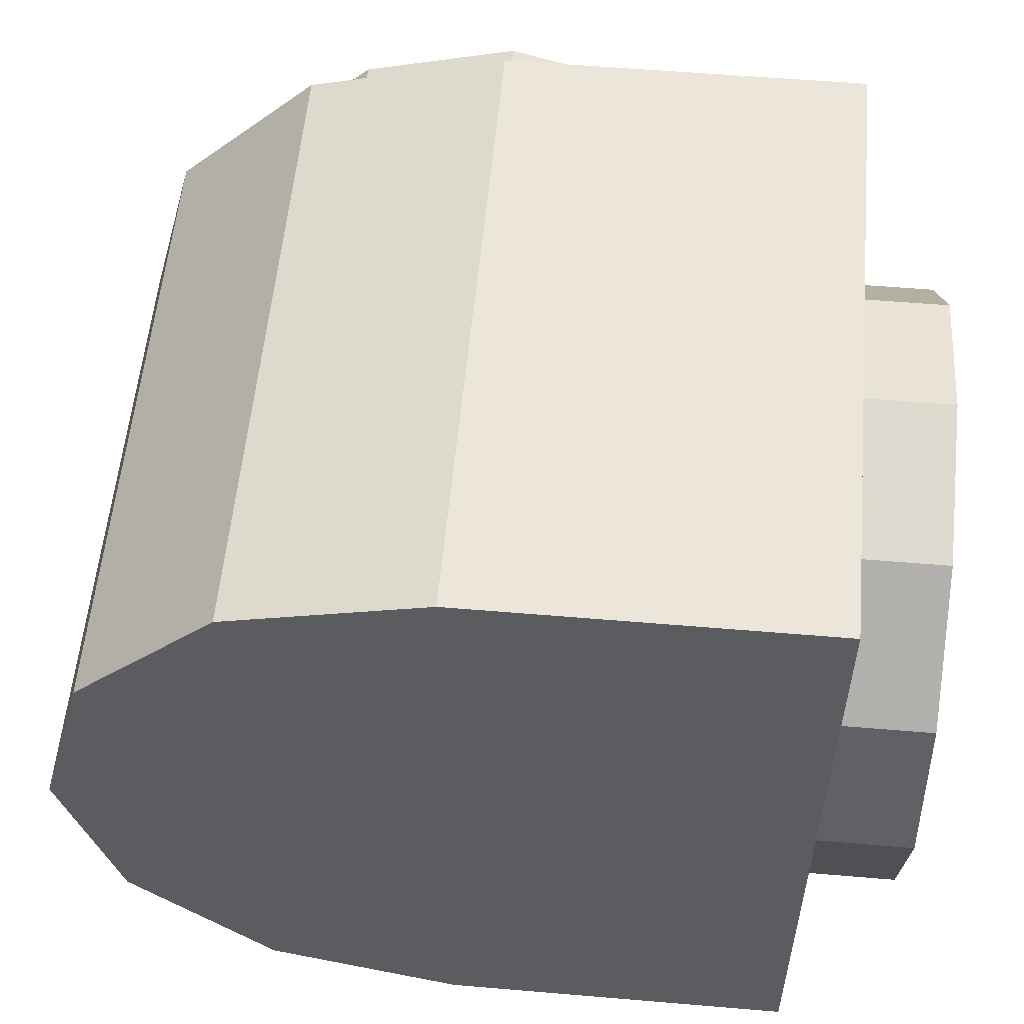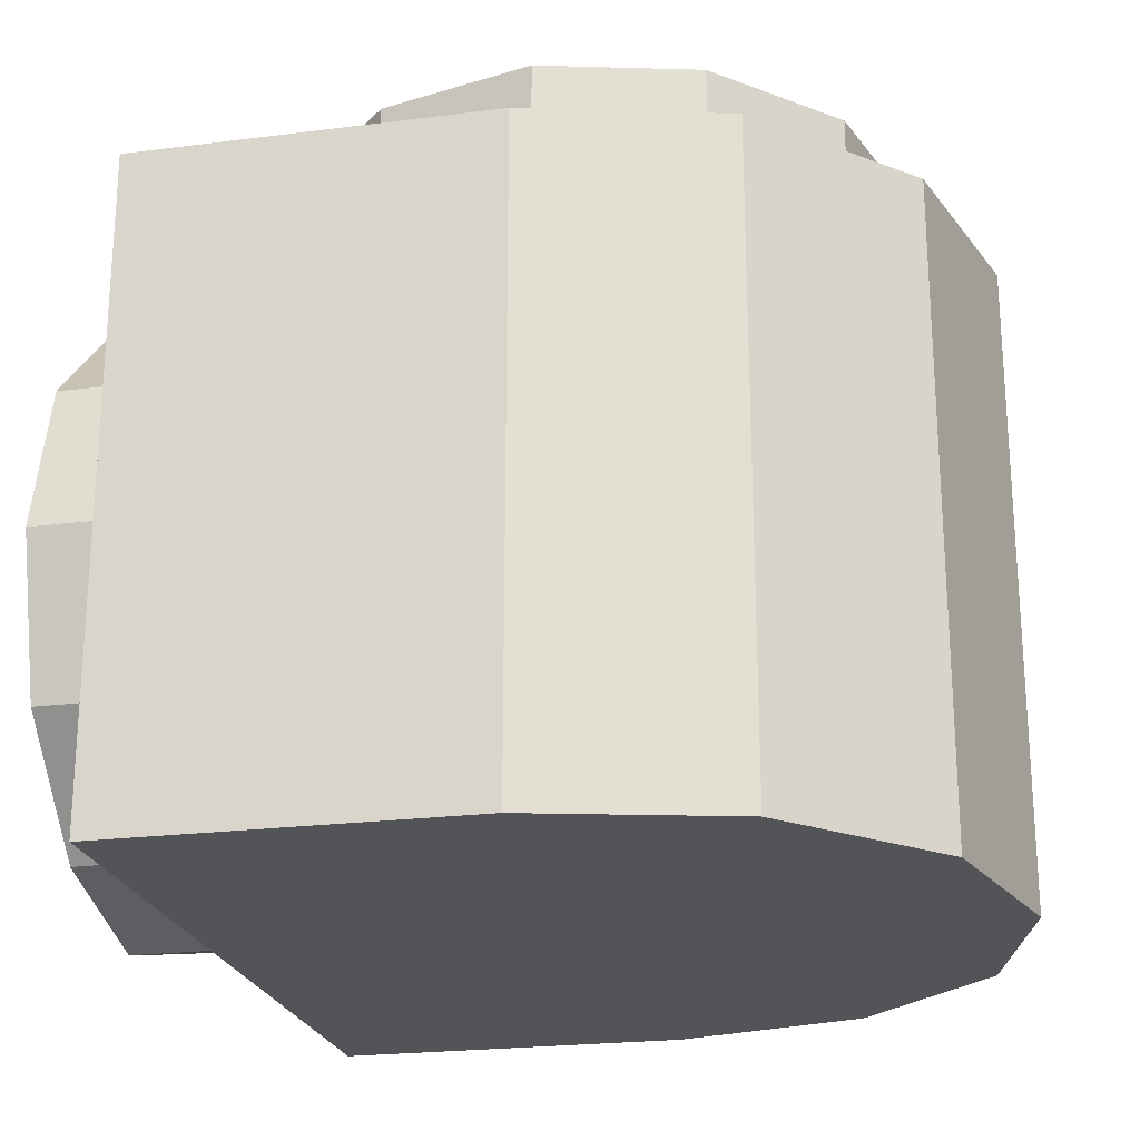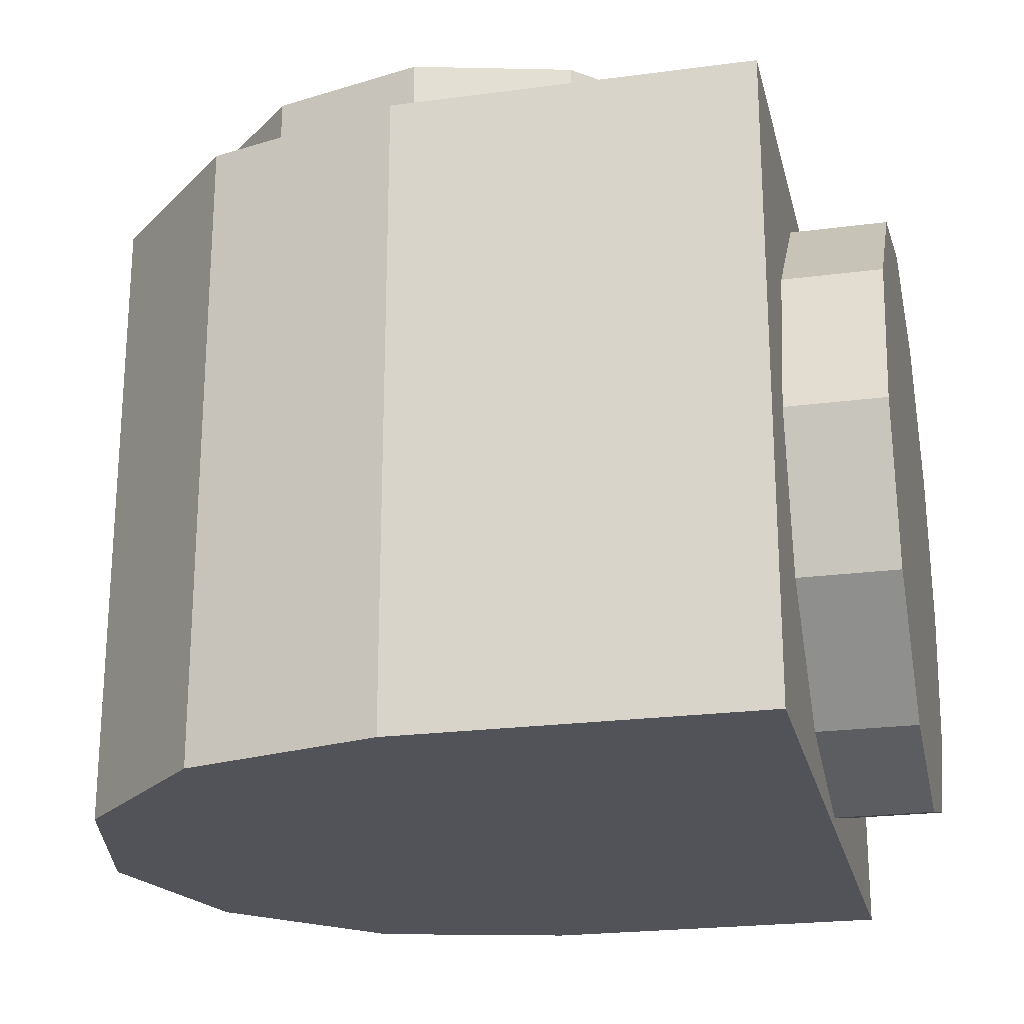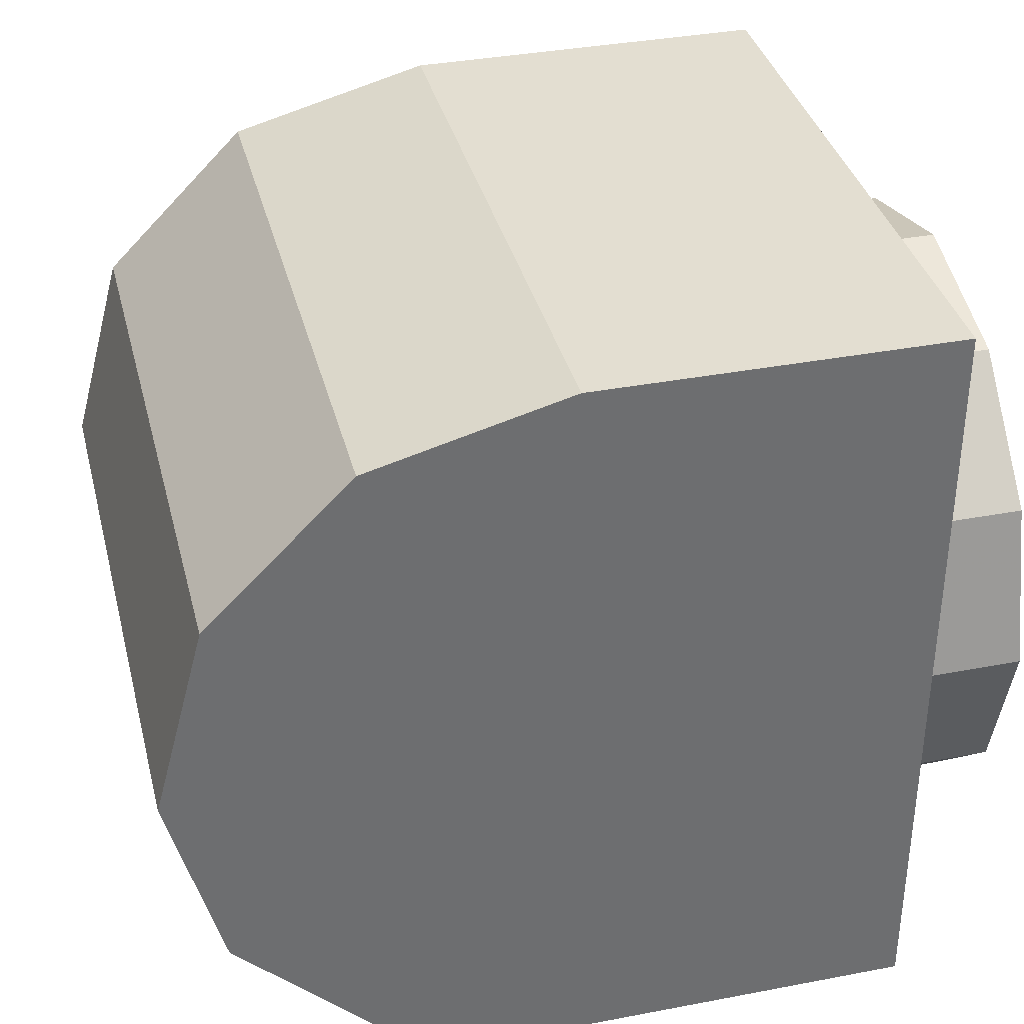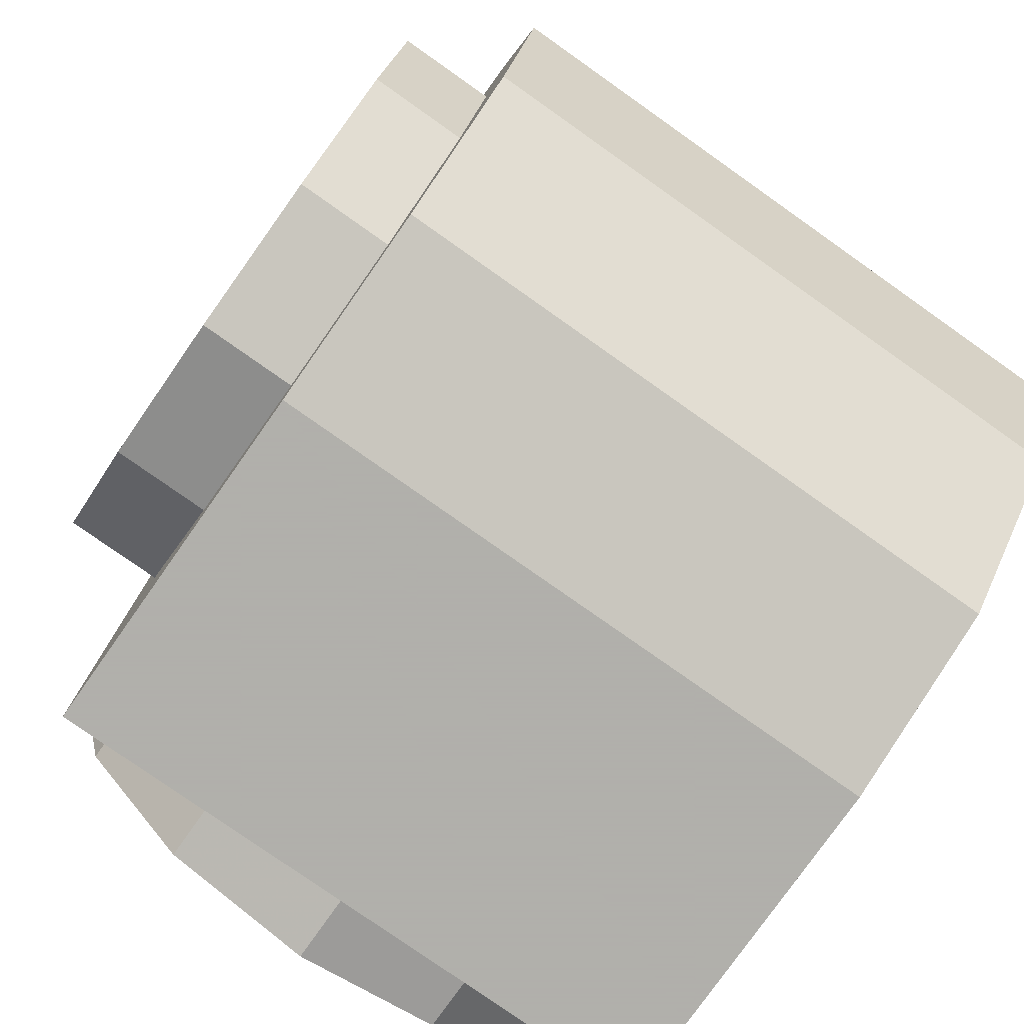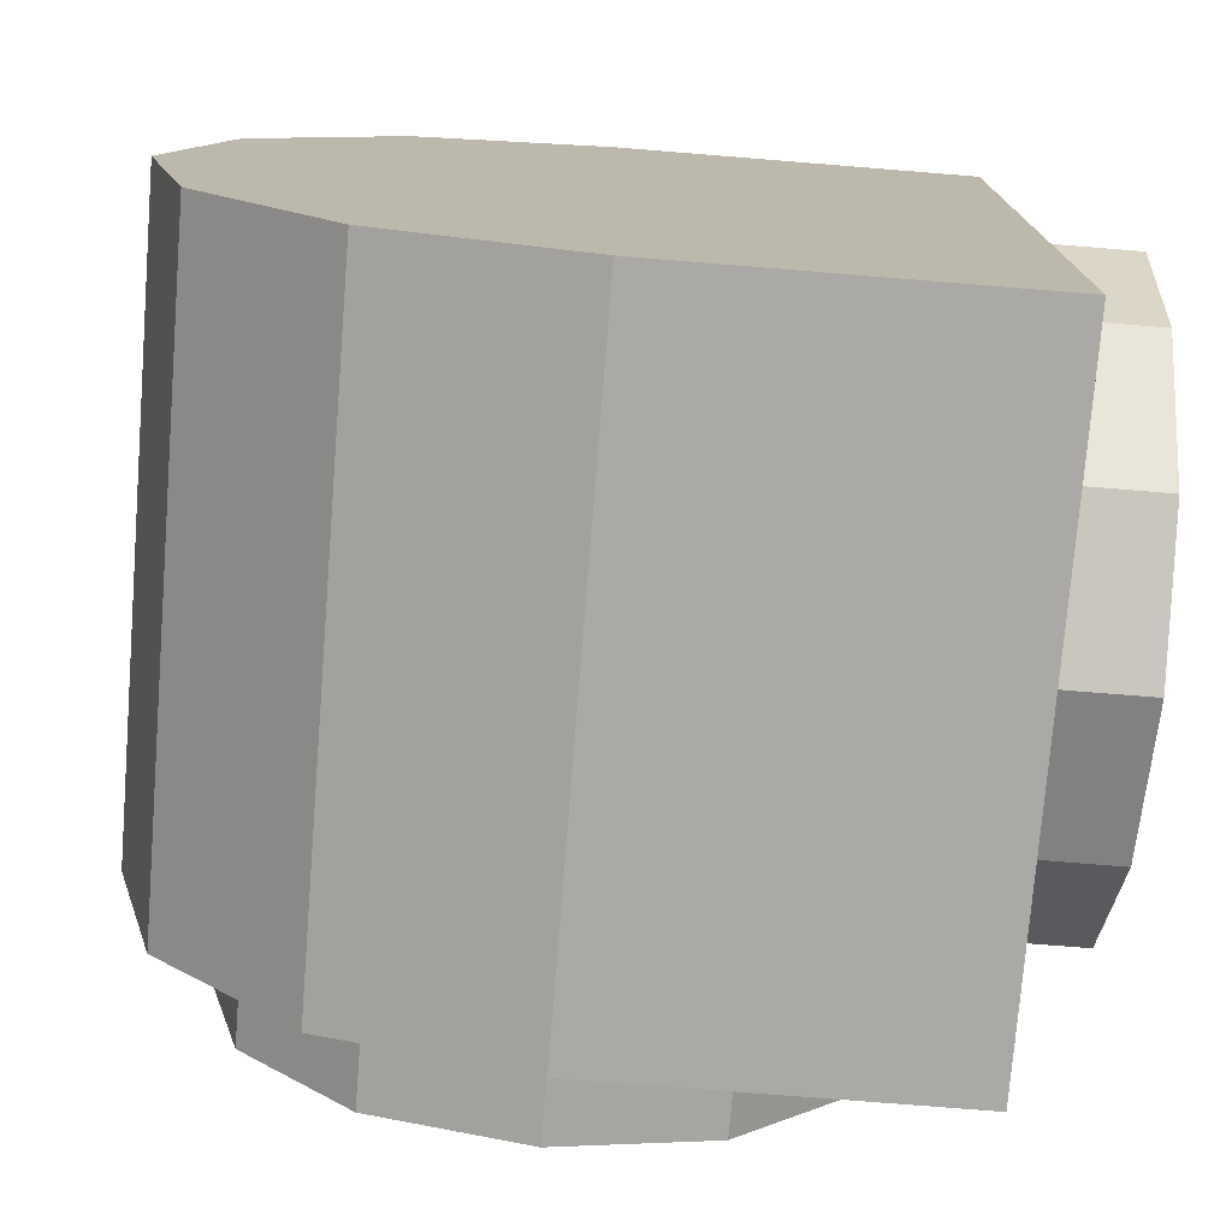
<metadata>
{"format":"obj","ext":"obj","renderer":"f3d","projection":"perspective","resolution":1024,"background":"white","views":[{"elev":55.7,"azim":5.1,"up":"+Z"},{"elev":-22.8,"azim":-167.7,"up":"+Y"},{"elev":-22.6,"azim":12.9,"up":"+Y"},{"elev":36.2,"azim":-14.0,"up":"+Z"},{"elev":-78.4,"azim":-125.2,"up":"+Z"},{"elev":-75.5,"azim":-4.6,"up":"+Z"}]}
</metadata>
<code>
v -2.705e-05 -21.18 -0.0001023
v -6.707 -18.34 10.59
v -6.707 -21.18 -0.0001033
v -3.223e-05 -18.34 10.59
v -6.707 -10.59 18.34
v -3.325e-05 -10.59 18.34
v -6.707 8.02e-06 21.18
v -4.052e-05 7.41e-06 21.18
v -4.142e-05 10.59 18.34
v -6.707 10.59 18.34
v -3.96e-05 18.34 10.59
v -6.707 18.34 10.59
v -3.947e-05 21.18 -0.0001023
v -6.707 21.18 -0.0001032
v -6.707 18.34 -10.59
v -3.037e-05 18.34 -10.59
v -6.707 10.59 -18.34
v -3.327e-05 10.59 -18.34
v -6.707 3.428e-05 -21.18
v -2.599e-05 3.367e-05 -21.18
v -6.707 -10.59 -18.34
v -2.901e-05 -10.59 -18.34
v -6.707 -18.34 -10.59
v -2.692e-05 -18.34 -10.59
v -10.16 22.05 0.2193
v -13 28.76 10.81
v -13 22.05 10.81
v -10.16 28.76 0.2193
v -20.75 28.76 18.56
v -20.75 22.05 18.56
v -31.34 22.05 21.4
v -31.34 28.76 21.4
v -41.93 28.76 18.56
v -41.93 22.05 18.56
v -49.68 22.05 10.81
v -49.68 28.76 10.81
v -52.52 22.05 0.2193
v -52.52 28.76 0.2193
v -49.68 22.05 -10.37
v -49.68 28.76 -10.37
v -41.93 22.05 -18.12
v -41.93 28.76 -18.12
v -31.34 22.05 -20.96
v -31.34 28.76 -20.96
v -20.75 22.05 -18.12
v -20.75 28.76 -18.12
v -58.35 22.05 0.2193
v -54.73 22.05 -13.29
v -13 22.05 -10.37
v -13 28.76 -10.37
v -31.34 -22.05 27.23
v -44.85 -22.05 -23.17
v -31.34 -22.05 -26.79
v -44.85 -22.05 23.61
v -54.73 22.05 13.73
v -44.85 22.05 23.61
v -44.85 22.05 -23.17
v -31.34 22.05 27.23
v -31.34 22.05 -26.79
v -31.34 -22.05 27.23
v -44.85 22.05 23.61
v -44.85 -22.05 23.61
v -31.34 22.05 27.23
v -6.707 -22.05 -26.79
v -6.707 -22.05 27.23
v -54.73 -22.05 13.73
v -54.73 22.05 13.73
v -6.707 22.05 -26.79
v -6.707 22.05 27.23
v -58.35 -22.05 0.2193
v -58.35 22.05 0.2193
v -54.73 -22.05 -13.29
v -54.73 22.05 -13.29
v -6.707 -22.05 -26.79
v -6.707 22.05 27.23
v -6.707 -22.05 27.23
v -6.707 22.05 -26.79
v -44.85 22.05 -23.17
v -44.85 -22.05 -23.17
v -31.34 22.05 -26.79
v -31.34 -22.05 -26.79
v -54.73 -22.05 -13.29
v -54.73 -22.05 13.73
v -58.35 -22.05 0.2193
f 1 2 3
f 4 2 1
f 4 5 2
f 6 5 4
f 6 7 5
f 8 7 6
f 9 7 8
f 9 10 7
f 11 10 9
f 11 12 10
f 13 12 11
f 13 14 12
f 15 13 16
f 14 13 15
f 17 16 18
f 15 16 17
f 19 18 20
f 17 18 19
f 21 20 22
f 19 20 21
f 23 1 3
f 23 24 1
f 21 24 23
f 21 22 24
f 24 4 1
f 24 6 4
f 22 6 24
f 22 8 6
f 20 8 22
f 20 9 8
f 18 9 20
f 18 11 9
f 16 11 18
f 16 13 11
f 25 26 27
f 28 26 25
f 27 29 30
f 26 29 27
f 29 31 30
f 29 32 31
f 31 33 34
f 32 33 31
f 33 35 34
f 33 36 35
f 36 37 35
f 36 38 37
f 38 39 37
f 38 40 39
f 40 41 39
f 40 42 41
f 42 43 41
f 42 44 43
f 44 45 43
f 44 46 45
f 47 39 48
f 47 37 39
f 49 28 25
f 50 28 49
f 46 49 45
f 46 50 49
f 42 46 44
f 40 46 42
f 40 50 46
f 38 50 40
f 38 28 50
f 36 28 38
f 36 26 28
f 33 26 36
f 33 29 26
f 32 29 33
f 51 52 53
f 51 54 52
f 55 34 35
f 56 34 55
f 48 41 57
f 48 39 41
f 55 37 47
f 55 35 37
f 56 31 34
f 56 58 31
f 57 43 59
f 41 43 57
f 60 61 62
f 63 61 60
f 64 51 53
f 65 51 64
f 61 66 62
f 61 67 66
f 58 68 59
f 58 69 68
f 67 70 66
f 67 71 70
f 71 72 70
f 71 73 72
f 74 75 76
f 77 75 74
f 72 78 79
f 73 78 72
f 80 74 81
f 80 77 74
f 78 81 79
f 78 80 81
f 76 63 60
f 75 63 76
f 54 82 52
f 54 83 82
f 82 83 84

</code>
